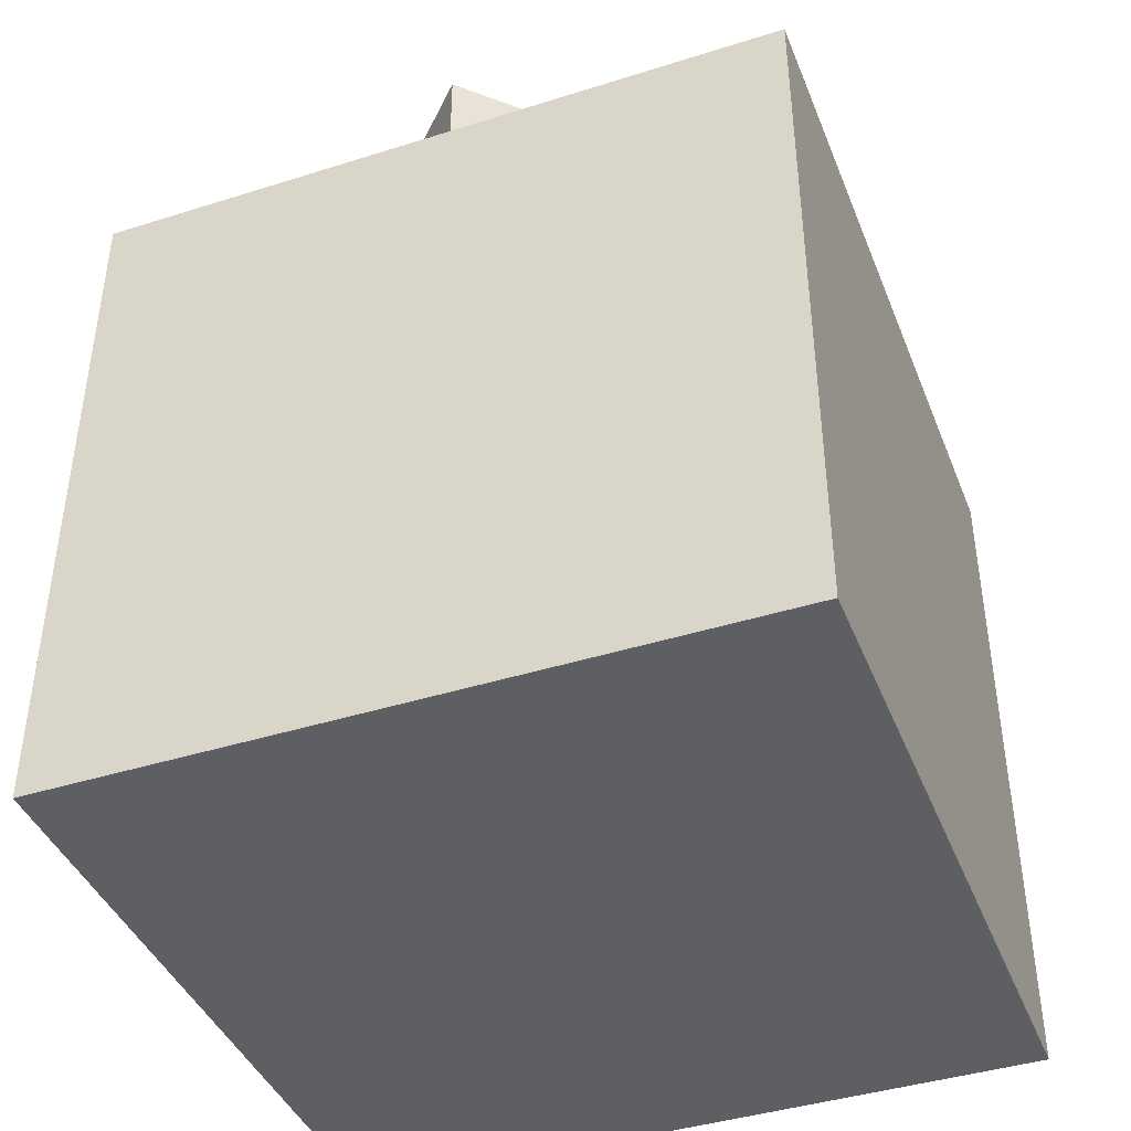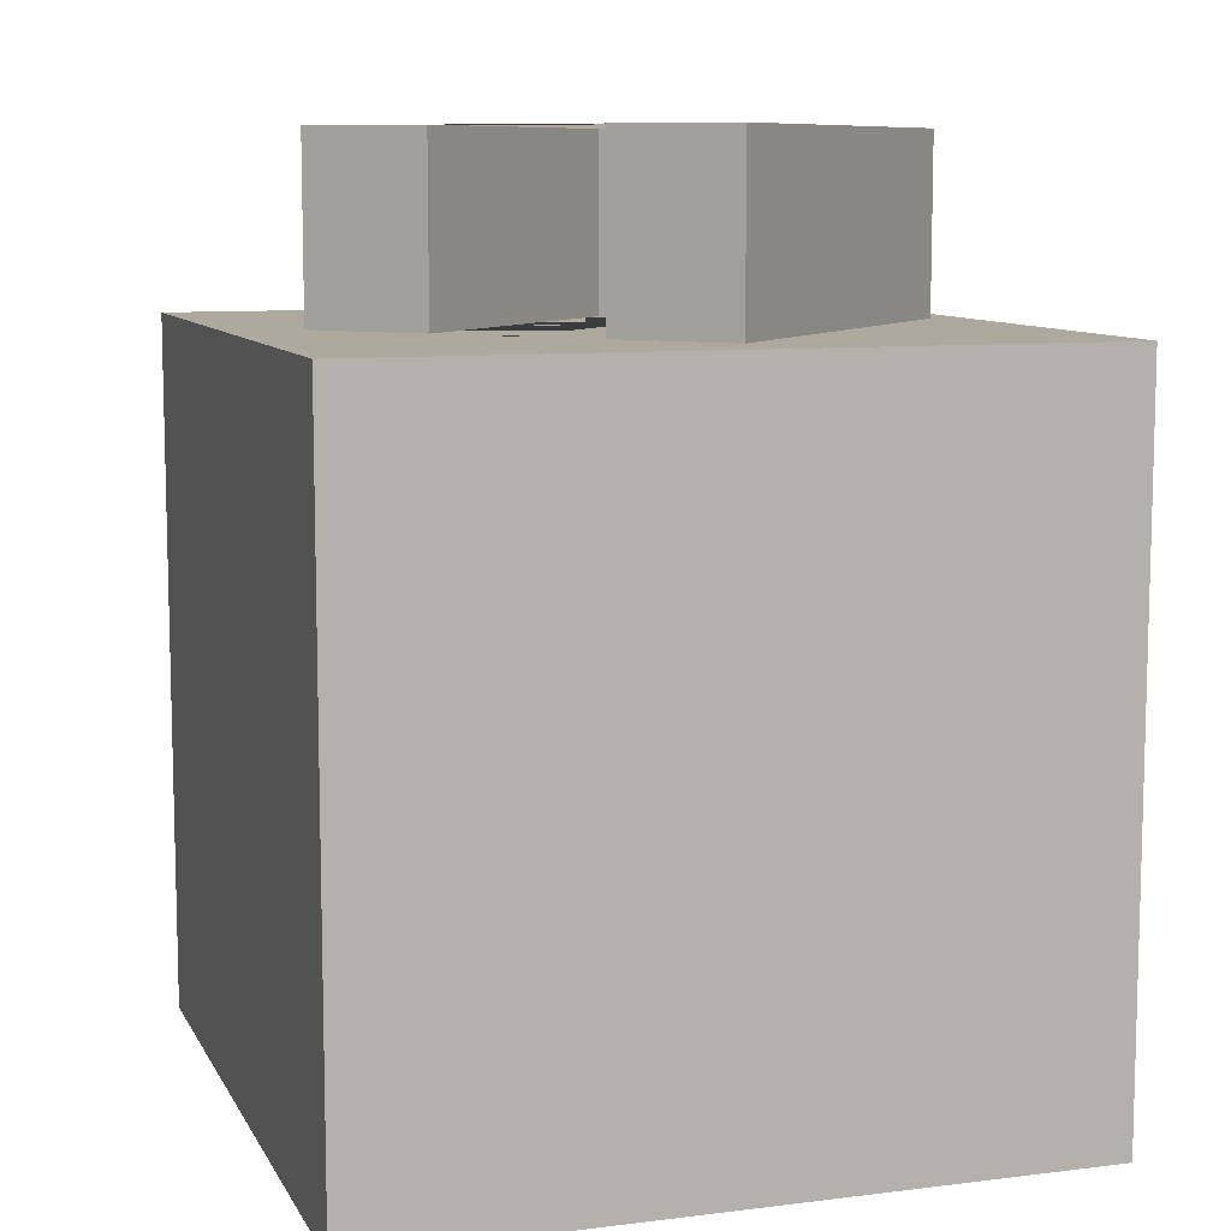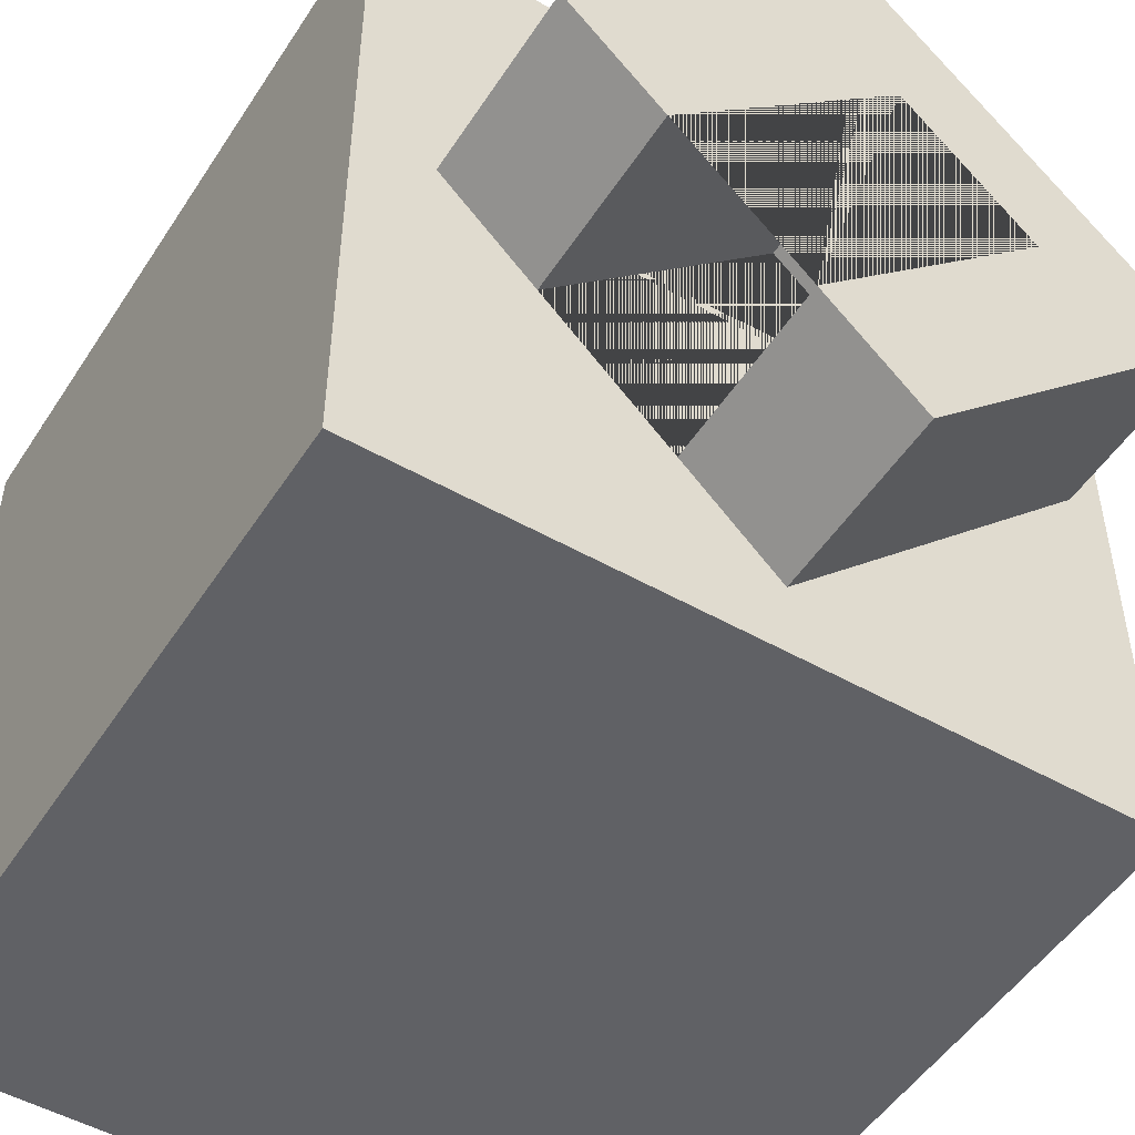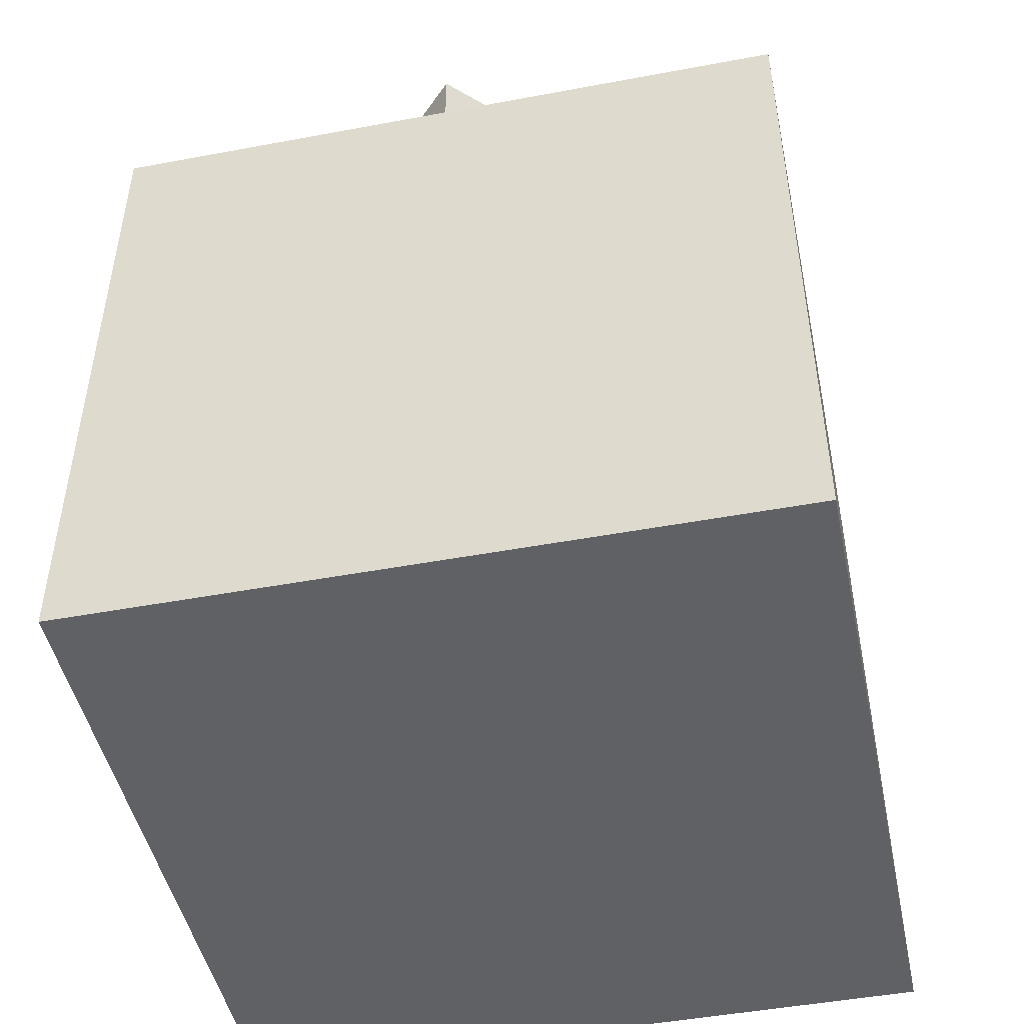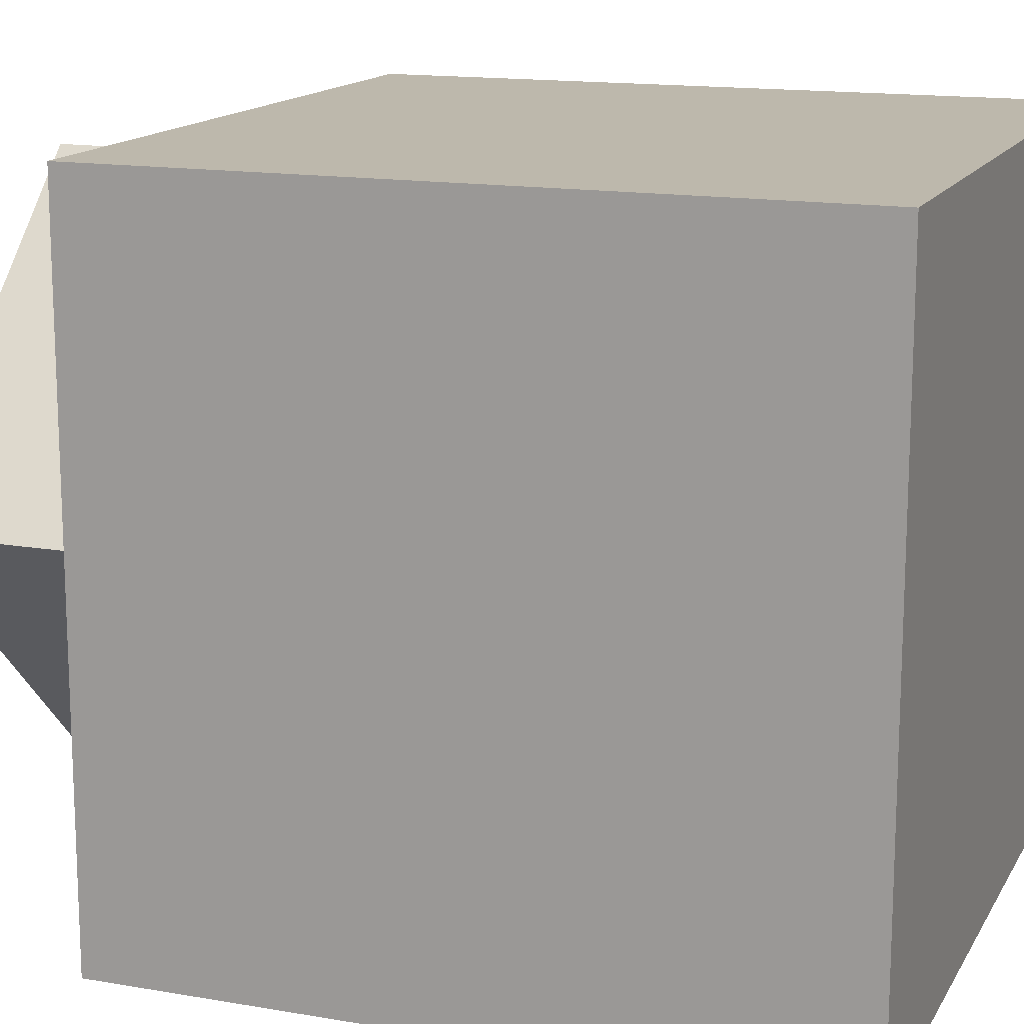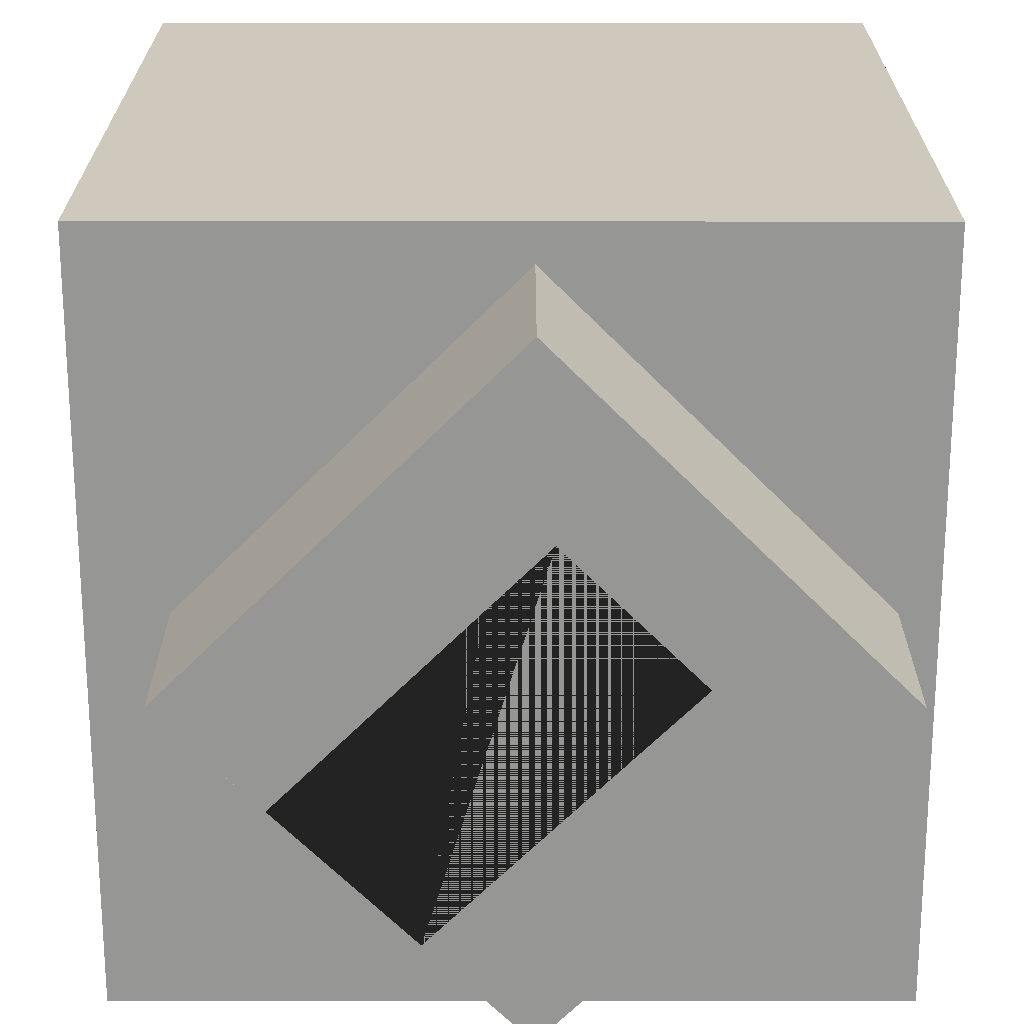
<metadata>
{"format":"obj","ext":"obj","renderer":"f3d","projection":"perspective","resolution":1024,"background":"white","views":[{"elev":-41.9,"azim":110.8,"up":"+Y"},{"elev":9.1,"azim":161.9,"up":"+Y"},{"elev":-50.3,"azim":148.1,"up":"+Z"},{"elev":-47.5,"azim":101.9,"up":"+Y"},{"elev":14.8,"azim":-69.6,"up":"+Z"},{"elev":22.3,"azim":-179.9,"up":"+Z"}]}
</metadata>
<code>
o Cap_Cube.006
v -0.04 -0.04 0.04
v -0.04 0.04 0.04
v -0.04 -0.04 -0.04
v -0.04 0.04 -0.04
v 0.04 -0.04 0.04
v 0.04 0.04 0.04
v 0.04 -0.04 -0.04
v 0.04 0.04 -0.04
v -0.002121 0.06 -0.03182
v -0.003818 0.04 0.0174
v -0.003818 0.06 0.0174
v -0.002121 0.04 -0.03182
v 0.03182 0.06 0.002121
v -0.0174 0.04 0.003818
v -0.0174 0.06 0.003818
v 0.03182 0.04 0.002121
v -0.03606 0.06 0.002121
v -0.03606 0.04 0.002121
v -0.002121 0.06 0.03606
v -0.002121 0.04 0.03606
v 0.02164 0.06 -0.008061
v 0.008061 0.06 -0.02164
v 0.02164 0.04 -0.008061
v 0.008061 0.04 -0.02164
f 1 2 4 3
f 3 4 8 7
f 7 8 6 5
f 5 6 2 1
f 3 7 5 1
f 8 4 2 6
f 16 20 18 12 24 14 10 23
f 22 9 17 19 13 21 11 15
f 16 13 19 20
f 20 19 17 18
f 13 16 23 21
f 24 12 9 22
f 18 17 9 12
f 11 10 14 15
f 24 22 15 14
f 23 10 11 21

</code>
